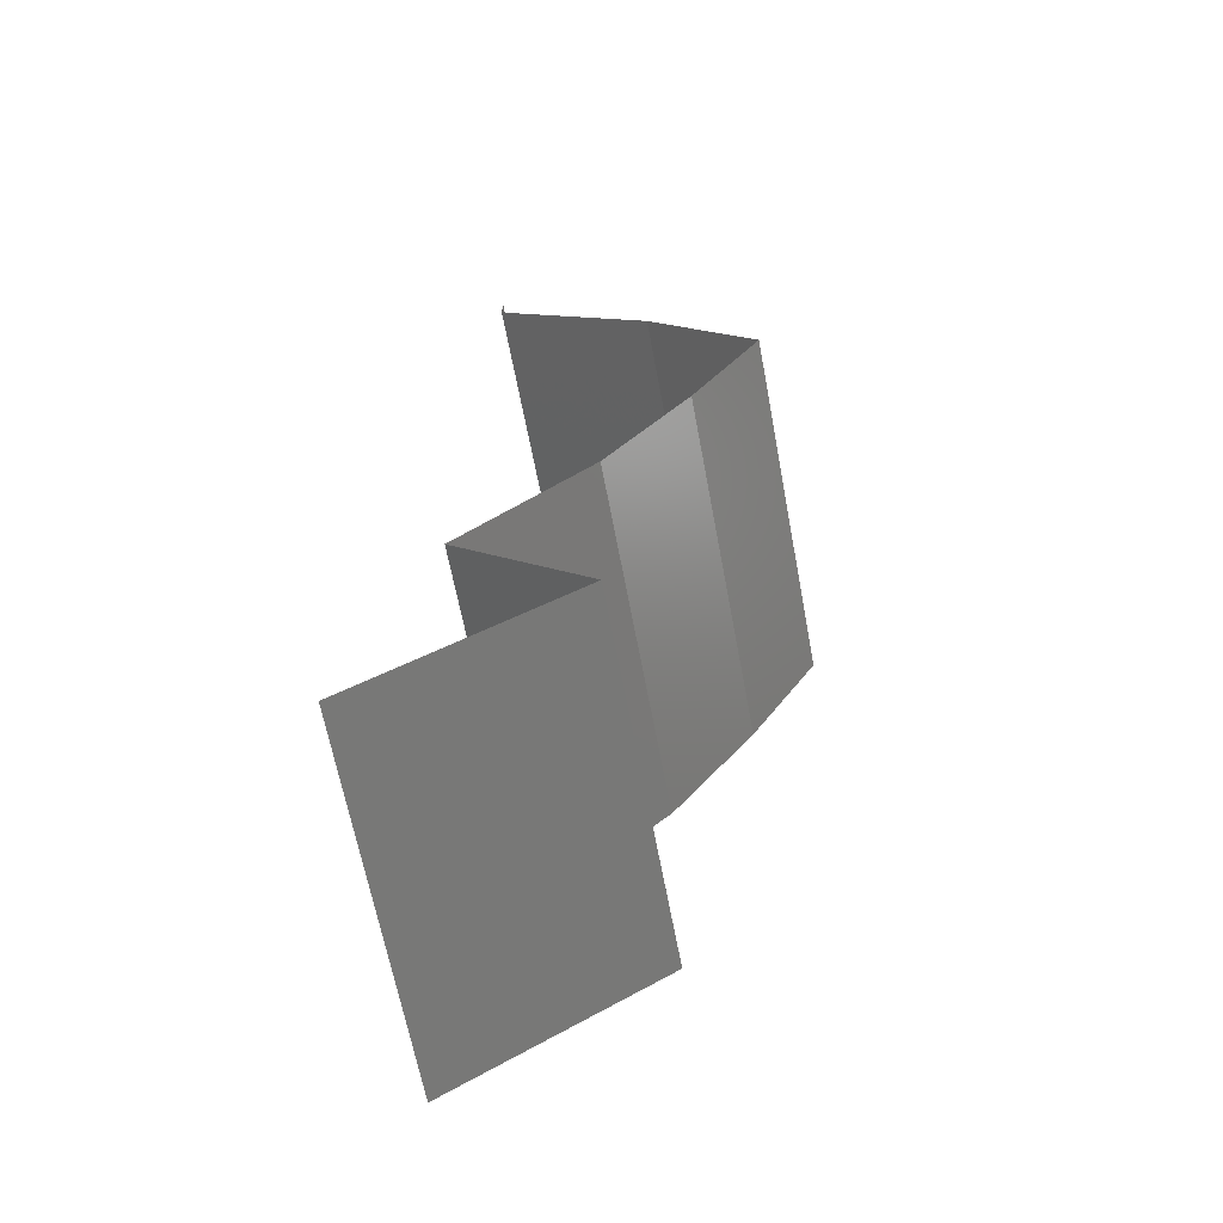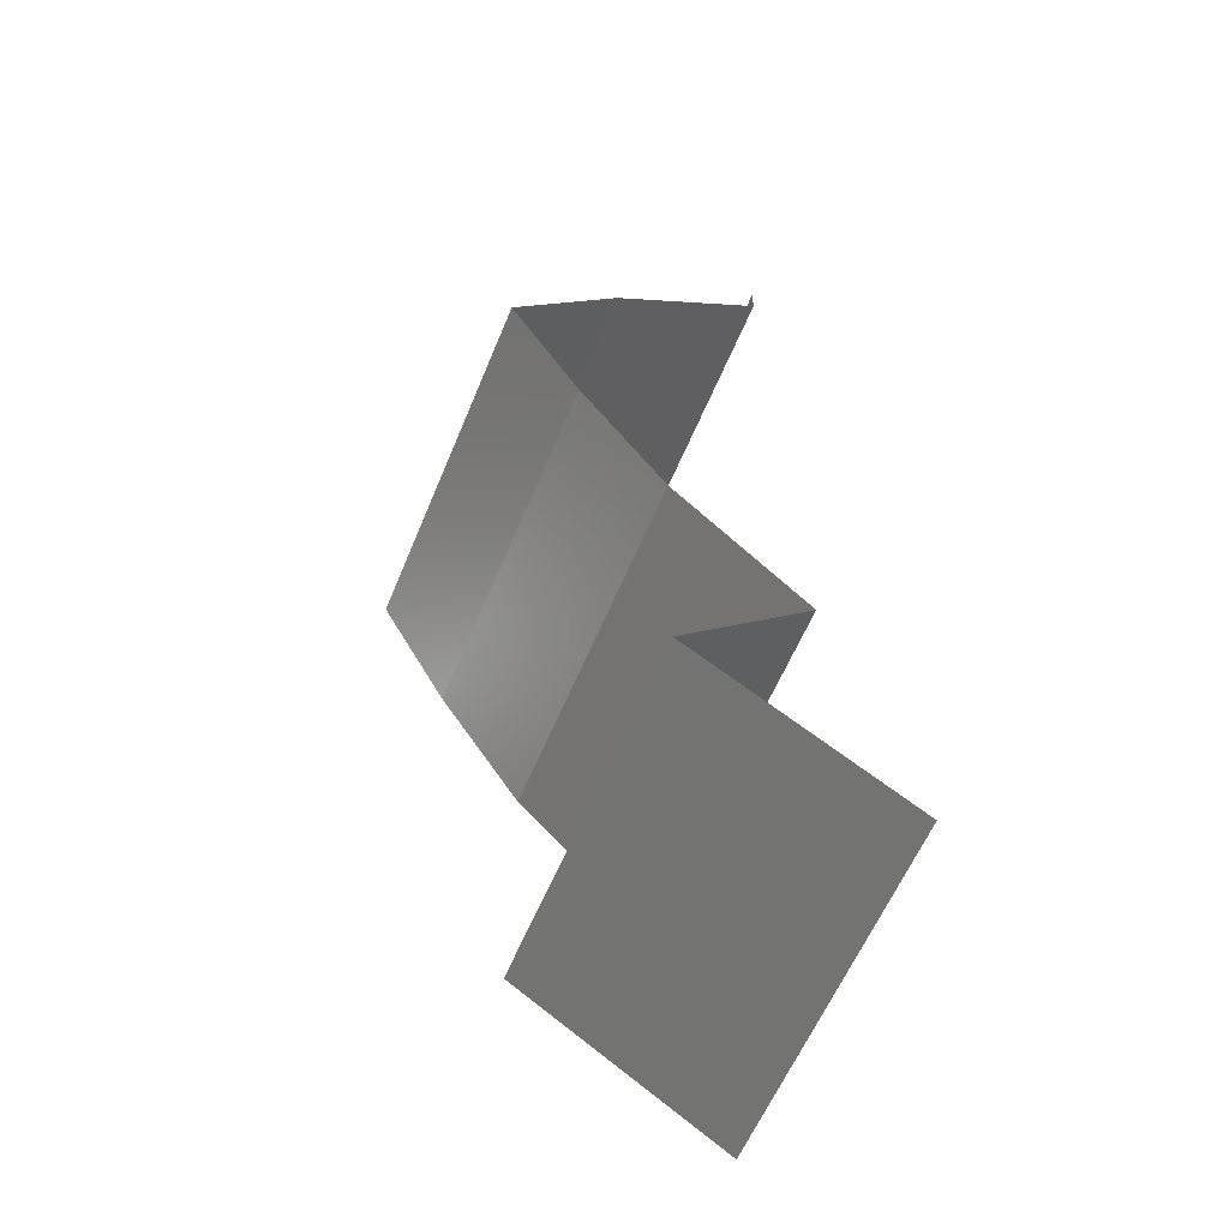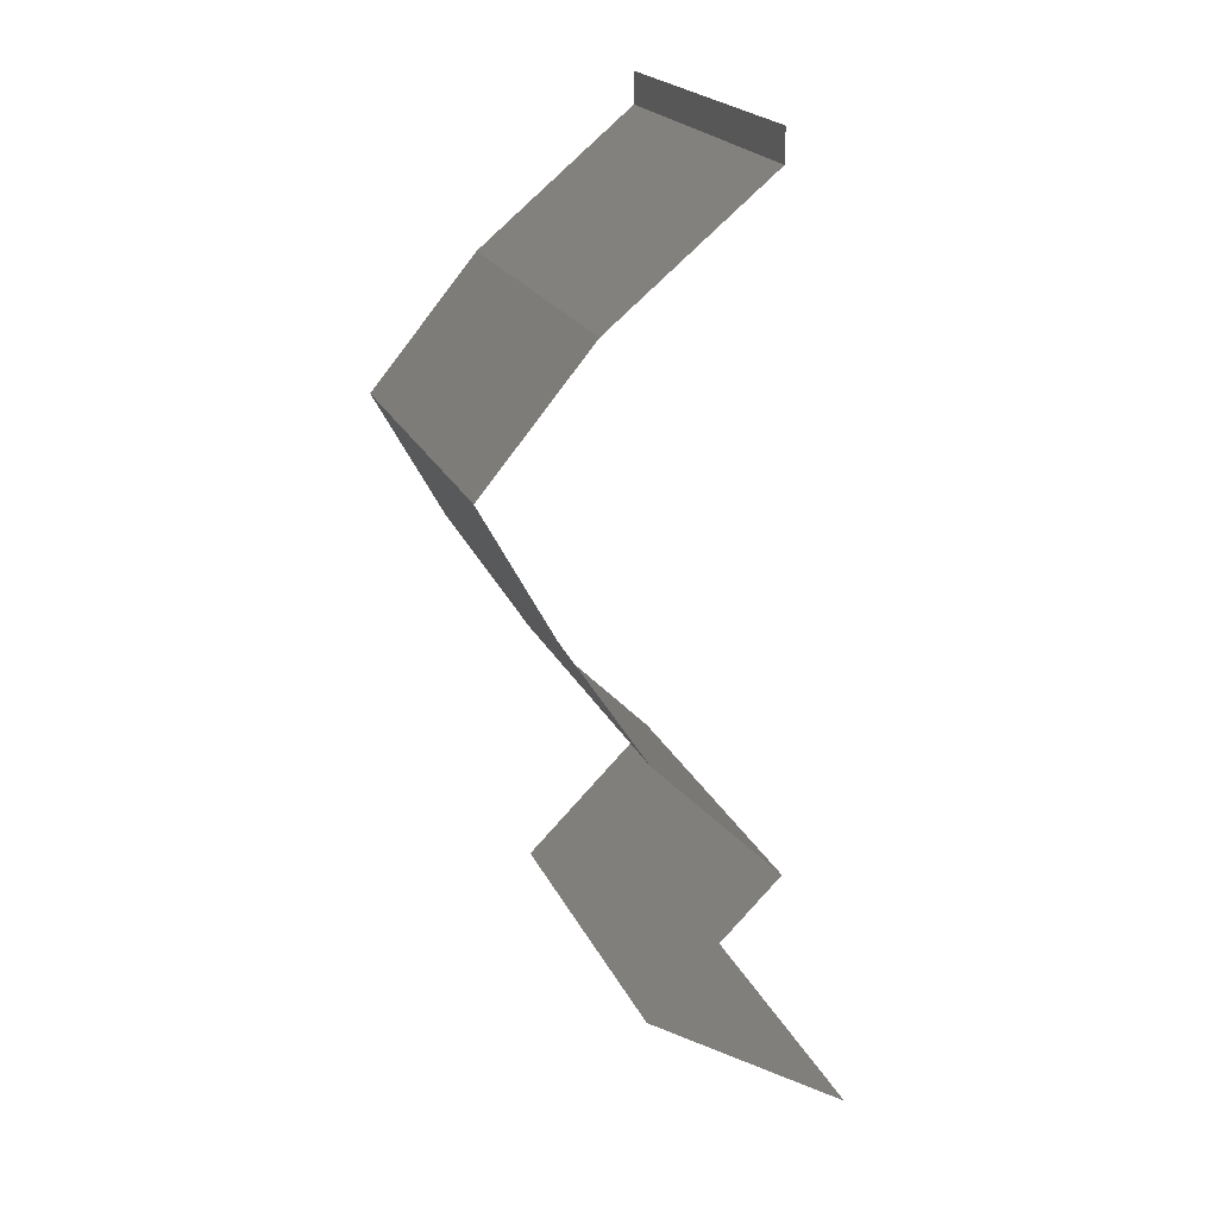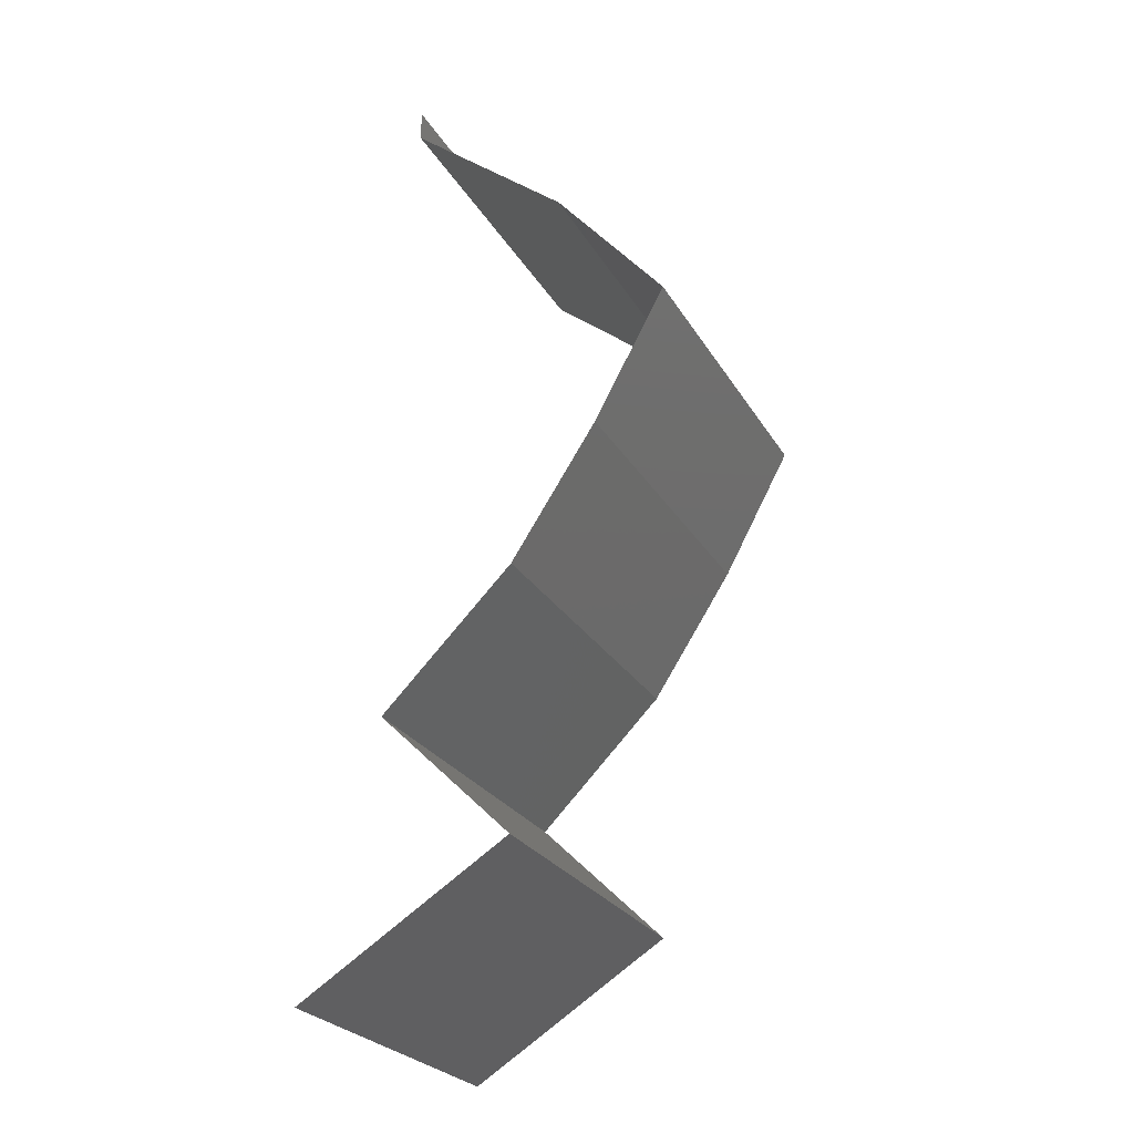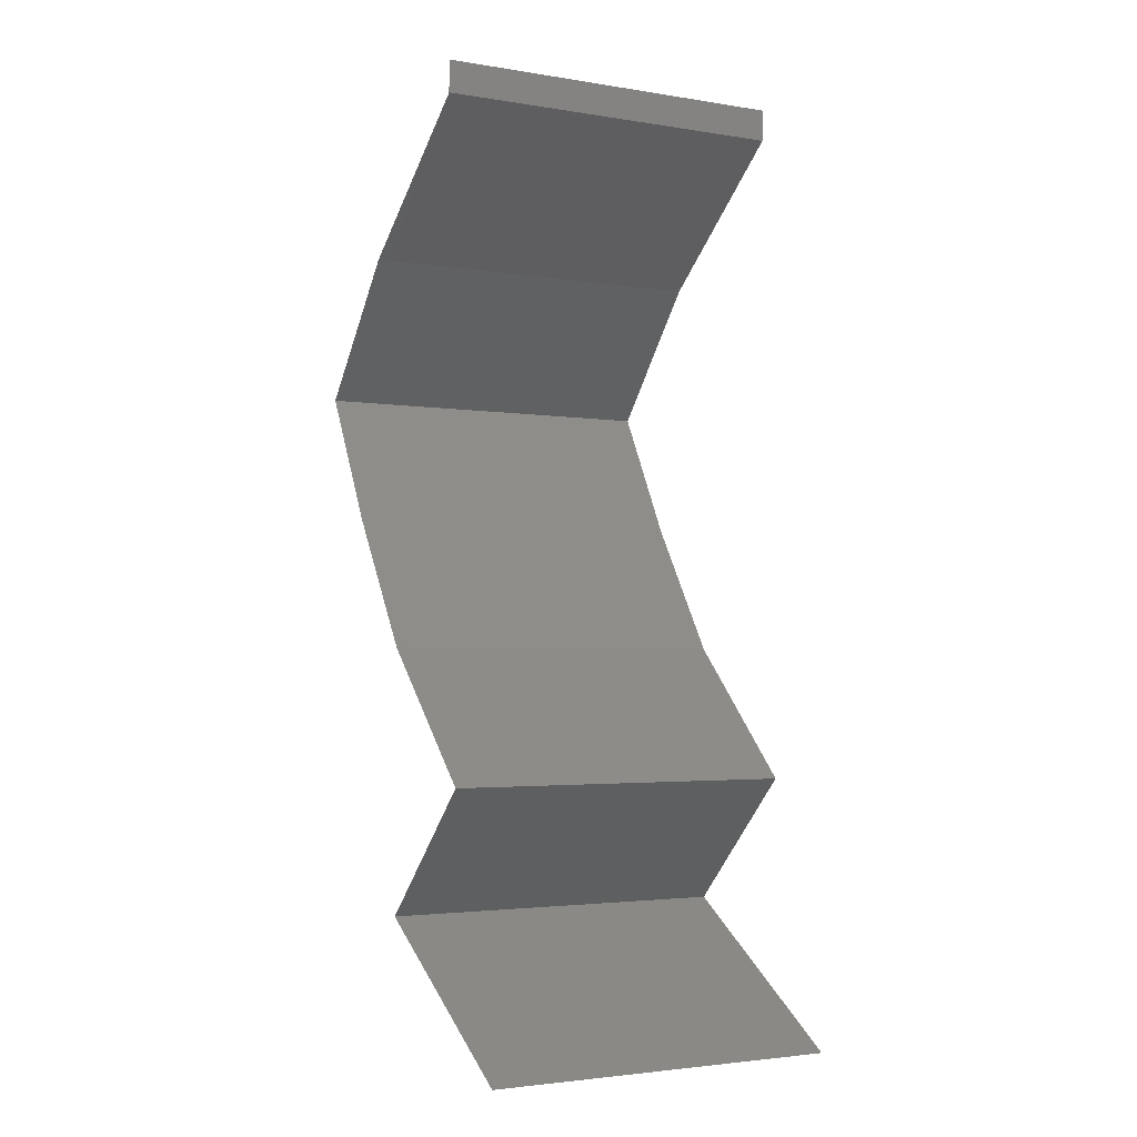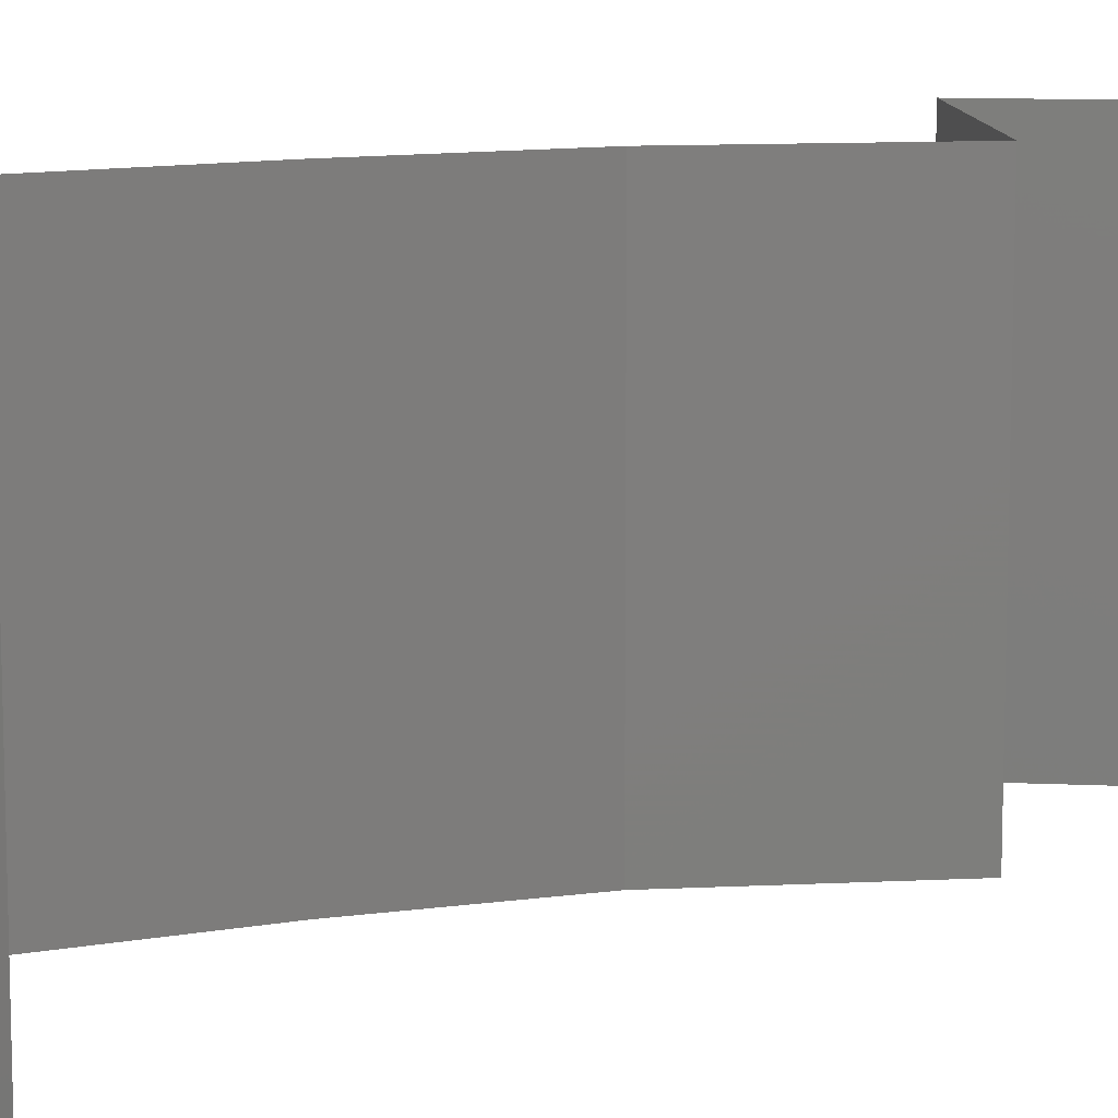
<metadata>
{"format":"stl","ext":"stl","renderer":"f3d","projection":"perspective","resolution":1024,"background":"white","views":[{"elev":-65.7,"azim":10.7,"up":"+Y"},{"elev":-60.3,"azim":157.5,"up":"+Y"},{"elev":21.1,"azim":160.6,"up":"+Y"},{"elev":-26.1,"azim":24.2,"up":"+Y"},{"elev":-2.9,"azim":-119.5,"up":"+Y"},{"elev":12.0,"azim":-141.6,"up":"+Z"}]}
</metadata>
<code>
# stl→obj: 46 verts, 68 faces
v 0.04 0.05824 0
v 0.04 0.06 0
v 0.04 0.06 0.01
v 0.04 0.05824 0.01
v 0.04 0.06 0.02
v 0.04 0.05824 0.02
v 0.04445 0.0546 0.005676
v 0.0489 0.05096 0
v 0.0489 0.05096 0.02
v 0.04445 0.0546 0.01427
v 0.0489 0.05096 0.01
v 0.05195 0.04732 0.015
v 0.05499 0.04368 0
v 0.05195 0.04732 0.005
v 0.05499 0.04368 0.01
v 0.05499 0.04368 0.02
v 0.05301 0.04004 0.015
v 0.05102 0.0364 0
v 0.05301 0.04004 0.005
v 0.05102 0.0364 0.01
v 0.05102 0.0364 0.02
v 0.04864 0.03276 0.015
v 0.04627 0.02912 0
v 0.04864 0.03276 0.005
v 0.04627 0.02912 0.01
v 0.04627 0.02912 0.02
v 0.03901 0.02184 0.02
v 0.04264 0.02548 0.015
v 0.04264 0.02548 0.005
v 0.03901 0.02184 0
v 0.03901 0.02184 0.01
v 0.04638 0.01456 0.02
v 0.0427 0.0182 0.015
v 0.0427 0.0182 0.005
v 0.04638 0.01456 0
v 0.04638 0.01456 0.01
v 0.04235 0.01201 0.015
v 0.03486 0.00728 0
v 0.03889 0.009828 0.005
v 0.03486 0.00728 0.01
v 0.04258 0.01216 0.005
v 0.03866 0.009682 0.015
v 0.03486 0.00728 0.02
v 0.04062 0.01092 0.02
v 0.04062 0.01092 0
v 0.04062 0.01092 0.01
f 1 2 3
f 4 5 6
f 3 5 4
f 1 3 4
f 1 7 8
f 9 10 6
f 6 10 4
f 8 7 11
f 4 7 1
f 11 10 9
f 10 7 4
f 11 7 10
f 9 12 11
f 13 14 15
f 11 14 8
f 15 12 16
f 15 14 11
f 16 12 9
f 11 12 15
f 8 14 13
f 16 17 15
f 18 19 20
f 15 19 13
f 20 17 21
f 13 19 18
f 15 17 20
f 21 17 16
f 20 19 15
f 21 22 20
f 23 24 25
f 20 24 18
f 25 22 26
f 25 24 20
f 20 22 25
f 18 24 23
f 26 22 21
f 27 28 26
f 23 29 30
f 26 28 25
f 30 29 31
f 25 28 29
f 29 28 31
f 25 29 23
f 31 28 27
f 32 33 27
f 30 34 35
f 31 33 34
f 34 33 36
f 27 33 31
f 35 34 36
f 31 34 30
f 36 33 32
f 32 37 36
f 38 39 40
f 36 41 35
f 40 42 43
f 44 37 32
f 45 39 38
f 35 41 45
f 43 42 44
f 44 42 37
f 45 41 39
f 42 46 37
f 41 46 39
f 40 46 42
f 39 46 40
f 37 46 36
f 36 46 41

</code>
